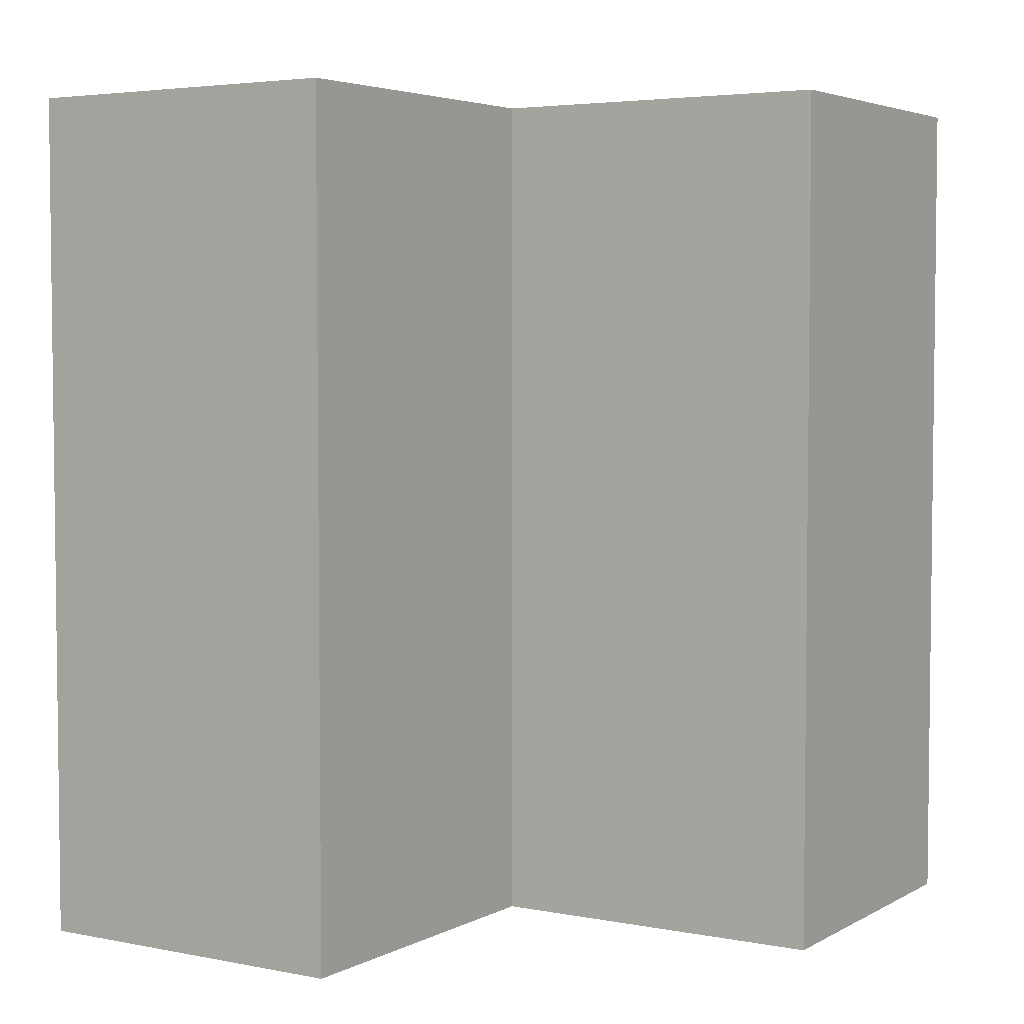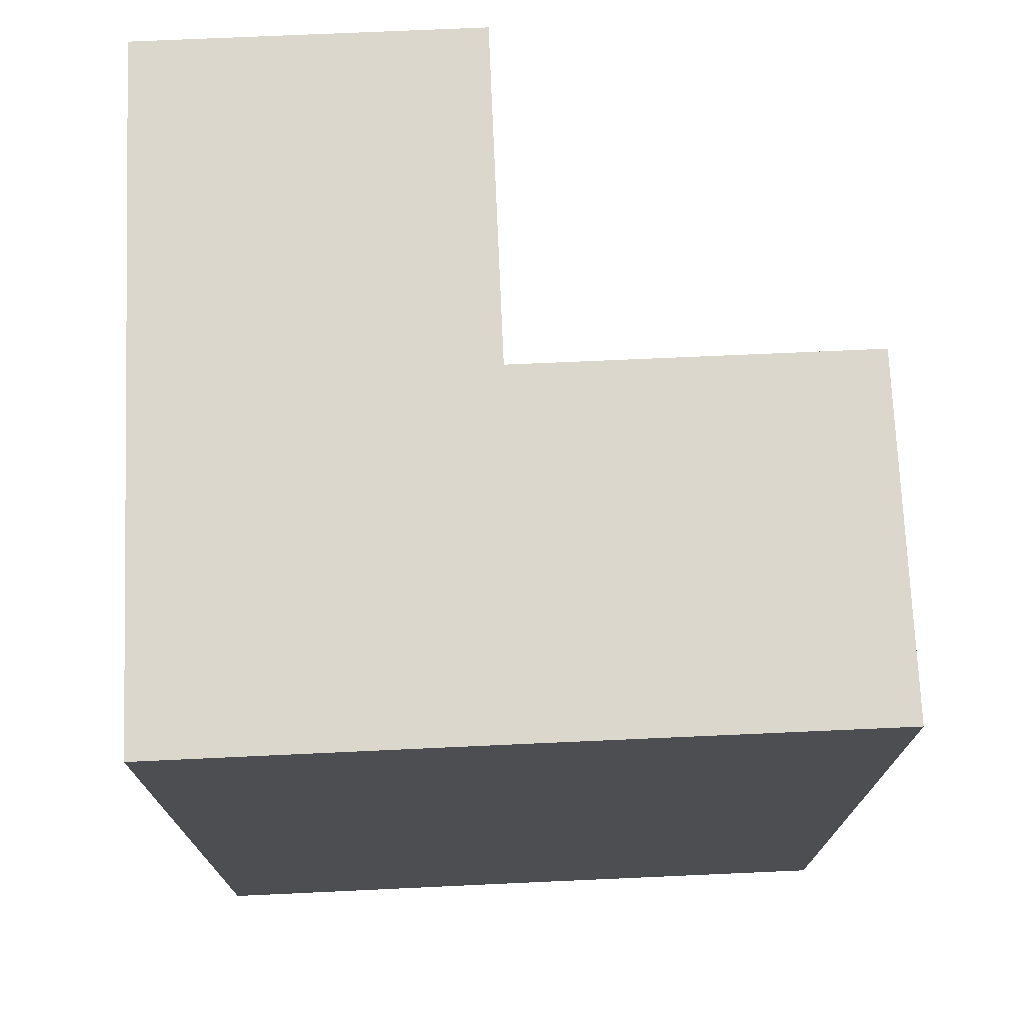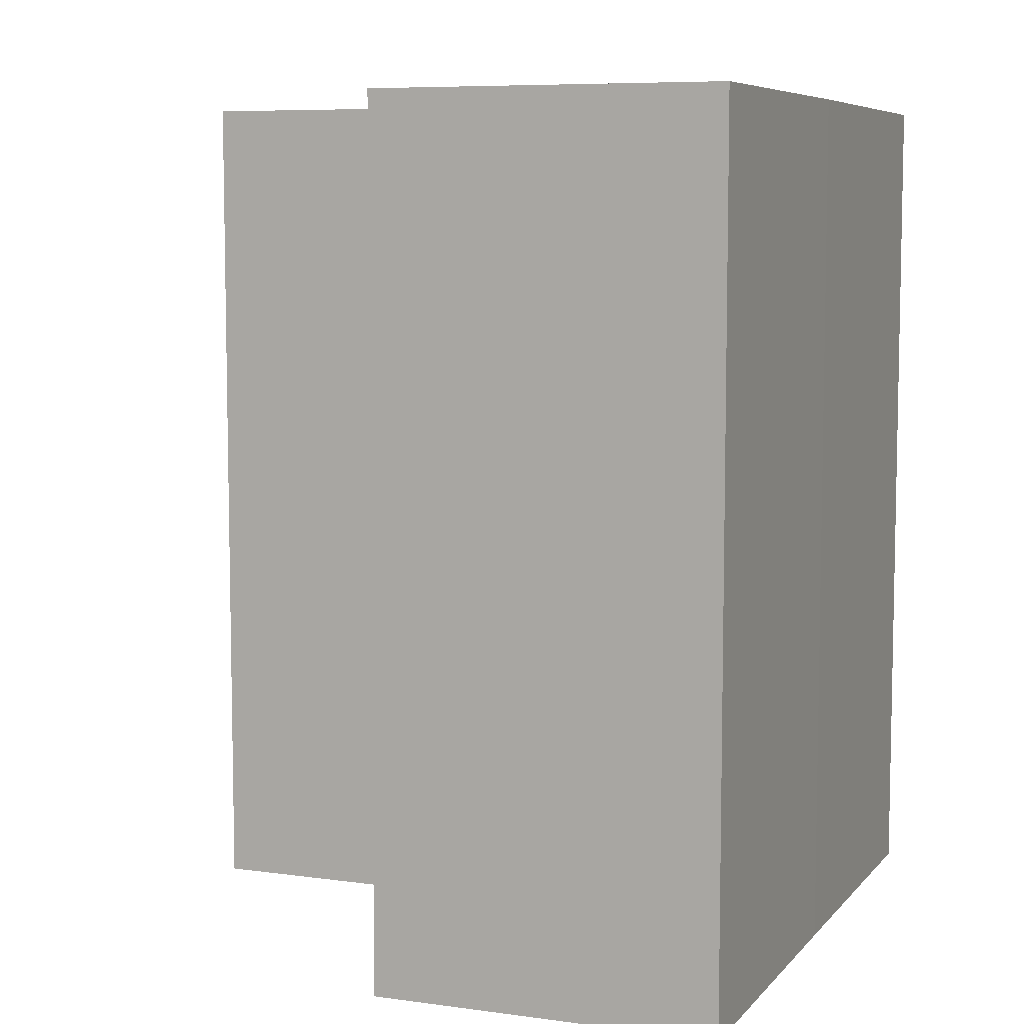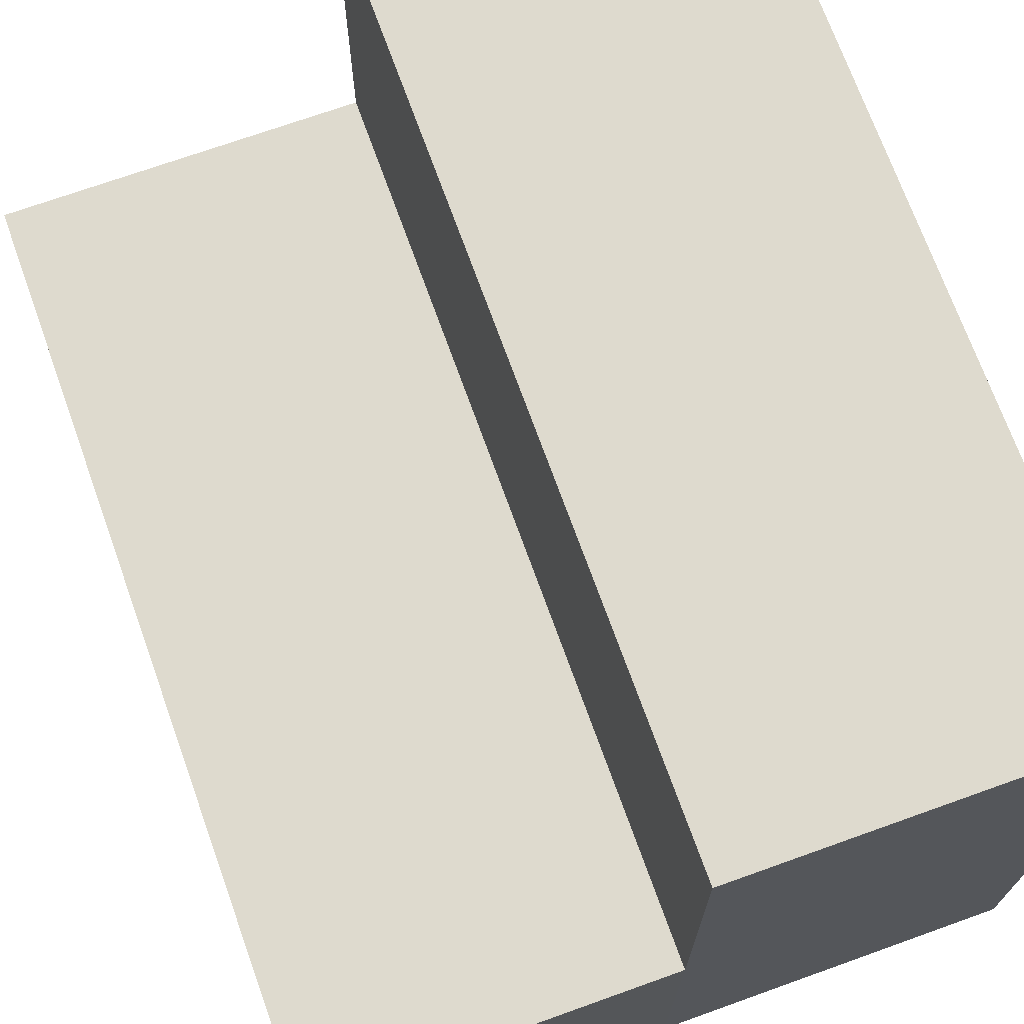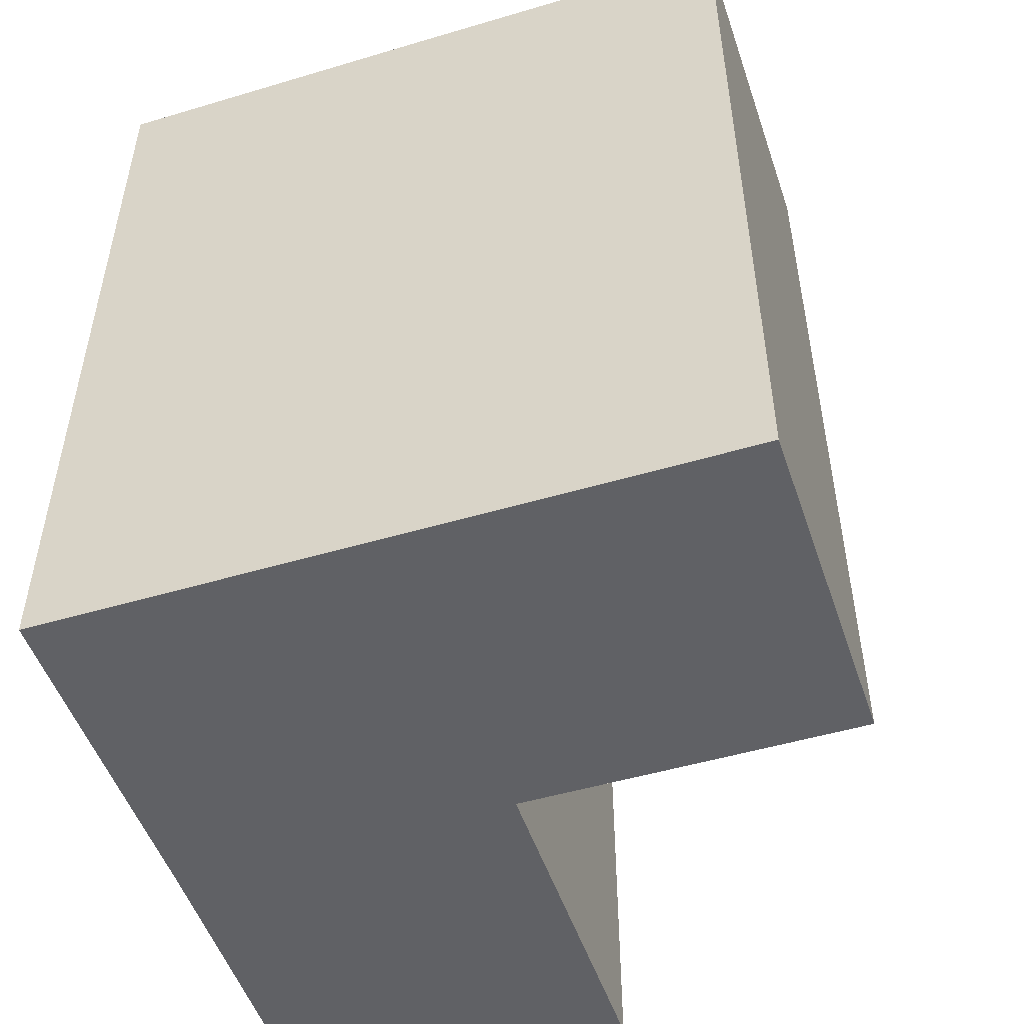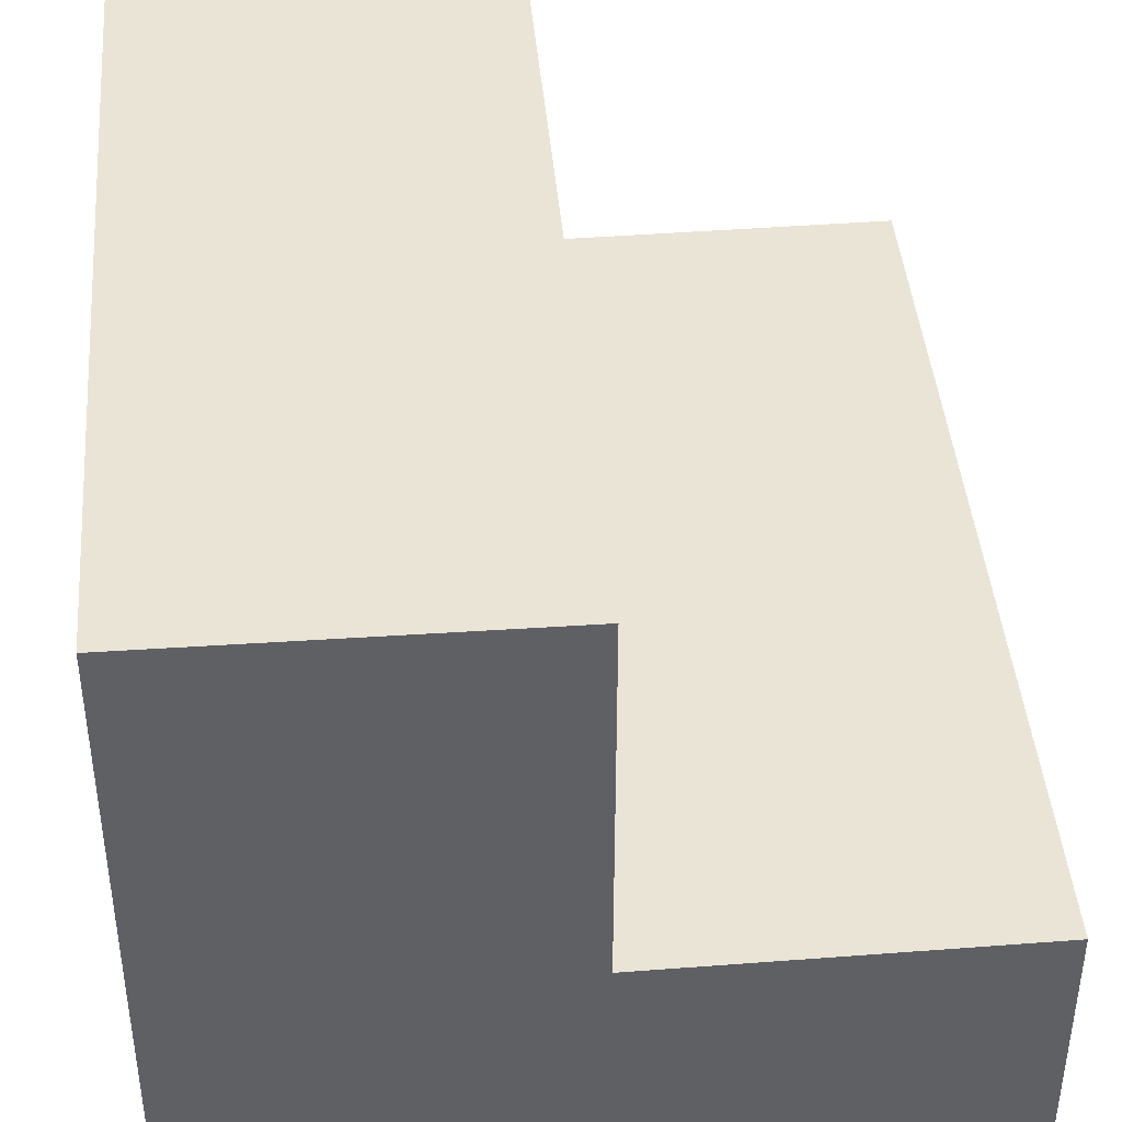
<metadata>
{"format":"obj","ext":"obj","renderer":"f3d","projection":"perspective","resolution":1024,"background":"white","views":[{"elev":4.2,"azim":-147.7,"up":"+Z"},{"elev":73.1,"azim":87.4,"up":"+Z"},{"elev":7.0,"azim":-68.0,"up":"+Z"},{"elev":71.2,"azim":-19.7,"up":"+Y"},{"elev":-50.3,"azim":108.4,"up":"+Z"},{"elev":42.9,"azim":175.0,"up":"+Y"}]}
</metadata>
<code>
o 5103
v 2254 1883 16.21
v 2254 1883 16.21
v 2254 1883 16.24
v 2254 1883 16.21
v 2254 1883 16.24
v 2254 1883 16.21
v 2254 1883 16.24
v 2254 1883 16.21
v 2254 1883 16.24
v 2254 1883 16.21
v 2254 1883 16.21
v 2254 1883 16.21
v 2254 1883 16.24
v 2254 1883 16.21
v 2254 1883 16.24
v 2254 1883 16.21
v 2254 1883 16.21
v 2254 1883 16.21
v 2254 1883 16.21
v 2254 1883 16.21
v 2254 1883 16.24
v 2254 1883 16.24
v 2254 1883 16.24
v 2254 1883 16.21
v 2254 1883 16.21
v 2254 1883 16.21
v 2254 1883 16.21
v 2254 1883 16.21
v 2254 1883 16.21
v 2254 1883 16.24
v 2254 1883 16.24
v 2254 1883 16.24
v 2254 1883 16.21
v 2254 1883 16.21
v 2254 1883 16.21
v 2254 1883 16.21
v 2254 1883 16.24
v 2254 1883 16.21
v 2254 1883 16.24
v 2254 1883 16.24
v 2254 1883 16.24
v 2254 1883 16.21
v 2254 1883 16.21
v 2254 1883 16.21
v 2254 1883 16.24
v 2254 1883 16.24
v 2254 1883 16.24
v 2254 1883 16.24
v 2254 1883 16.24
v 2254 1883 16.24
v 2254 1883 16.24
v 2254 1883 16.24
f 1 2 3
f 4 1 5
f 5 6 7
f 7 8 9
f 10 11 8
f 12 10 13
f 13 14 15
f 16 8 17
f 16 17 18
f 16 18 19
f 16 19 20
f 21 18 22
f 23 24 21
f 25 20 26
f 27 28 23
f 28 29 30
f 31 20 32
f 33 34 31
f 35 36 37
f 37 38 39
f 40 41 39
f 42 43 40
f 40 44 45
f 46 47 41
f 46 48 47
f 46 49 48
f 46 50 49
f 51 52 50

</code>
